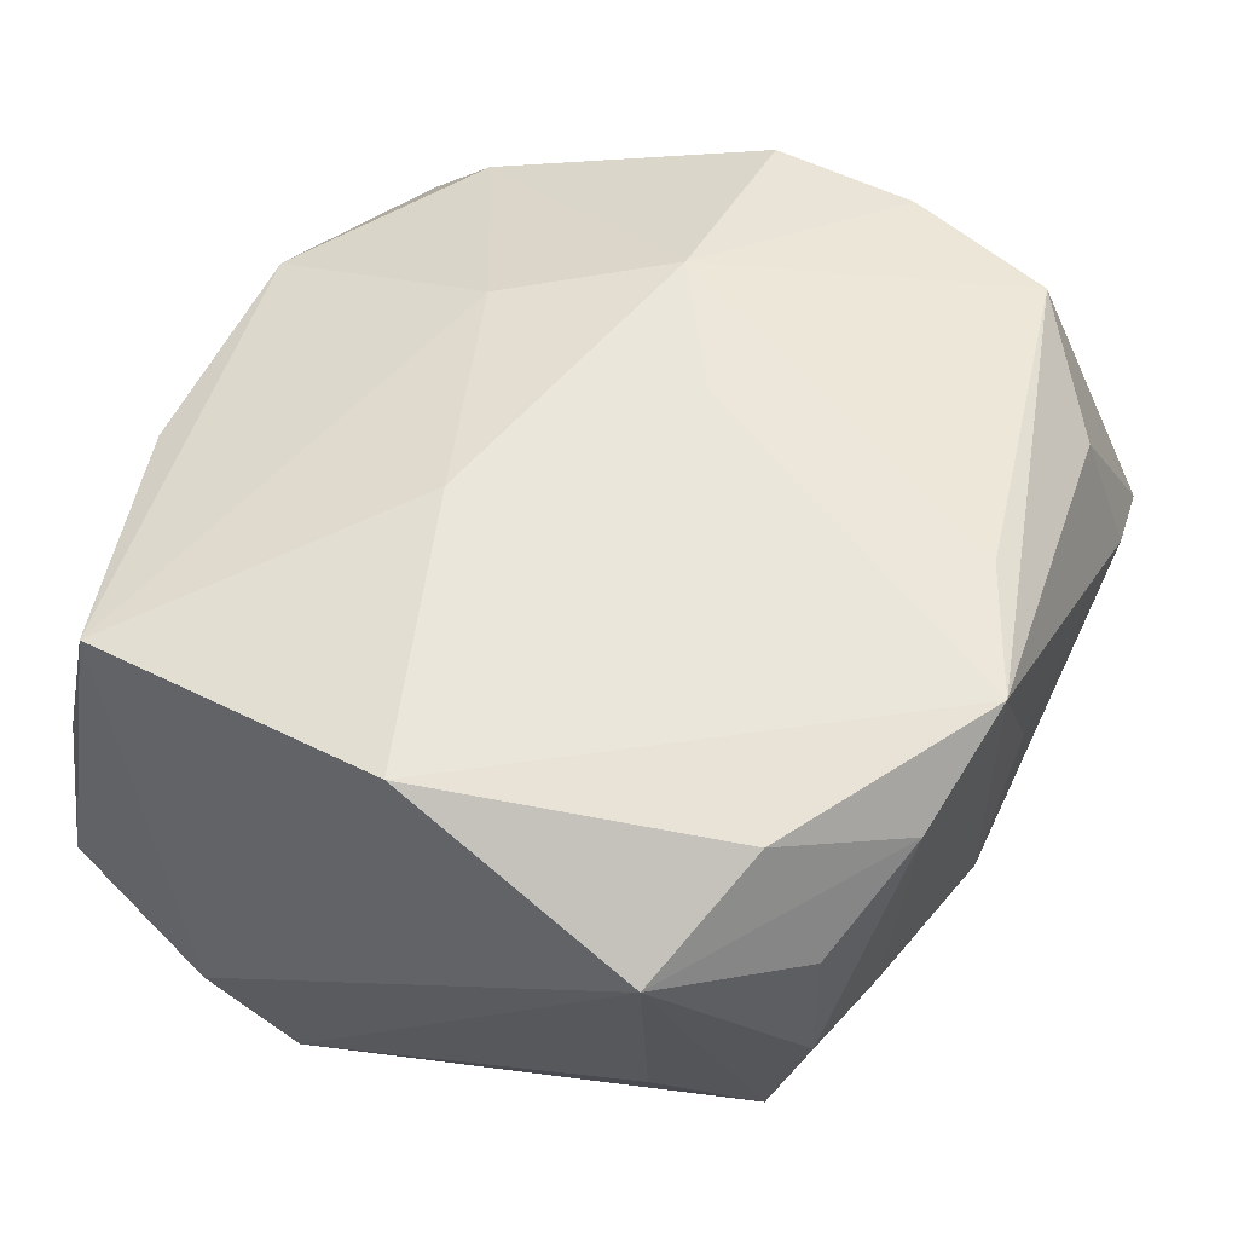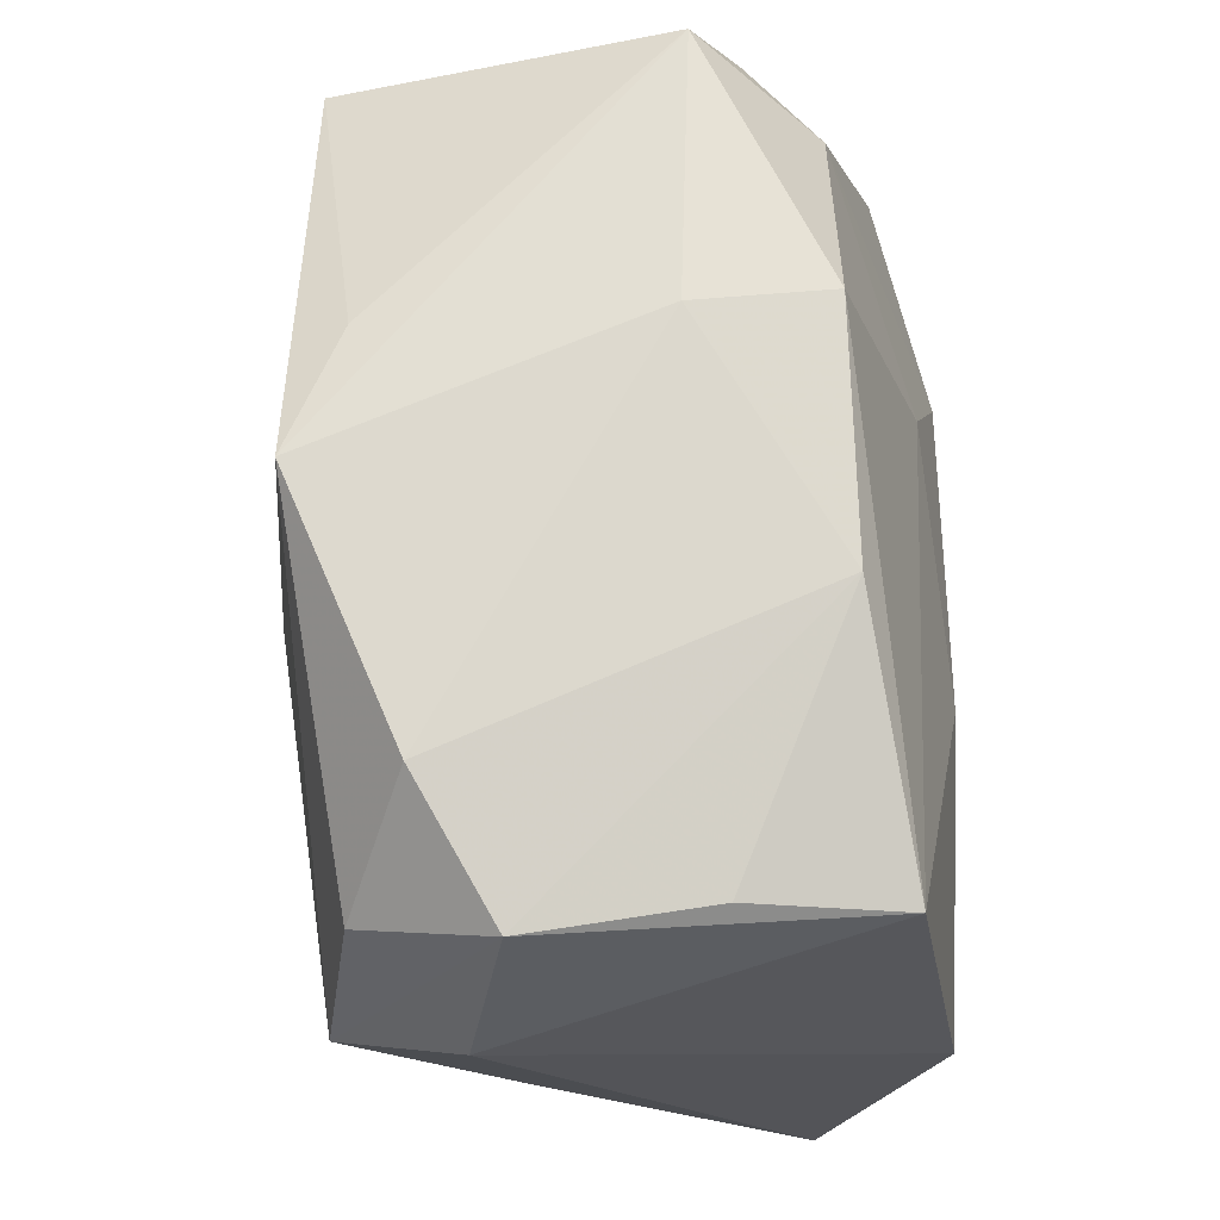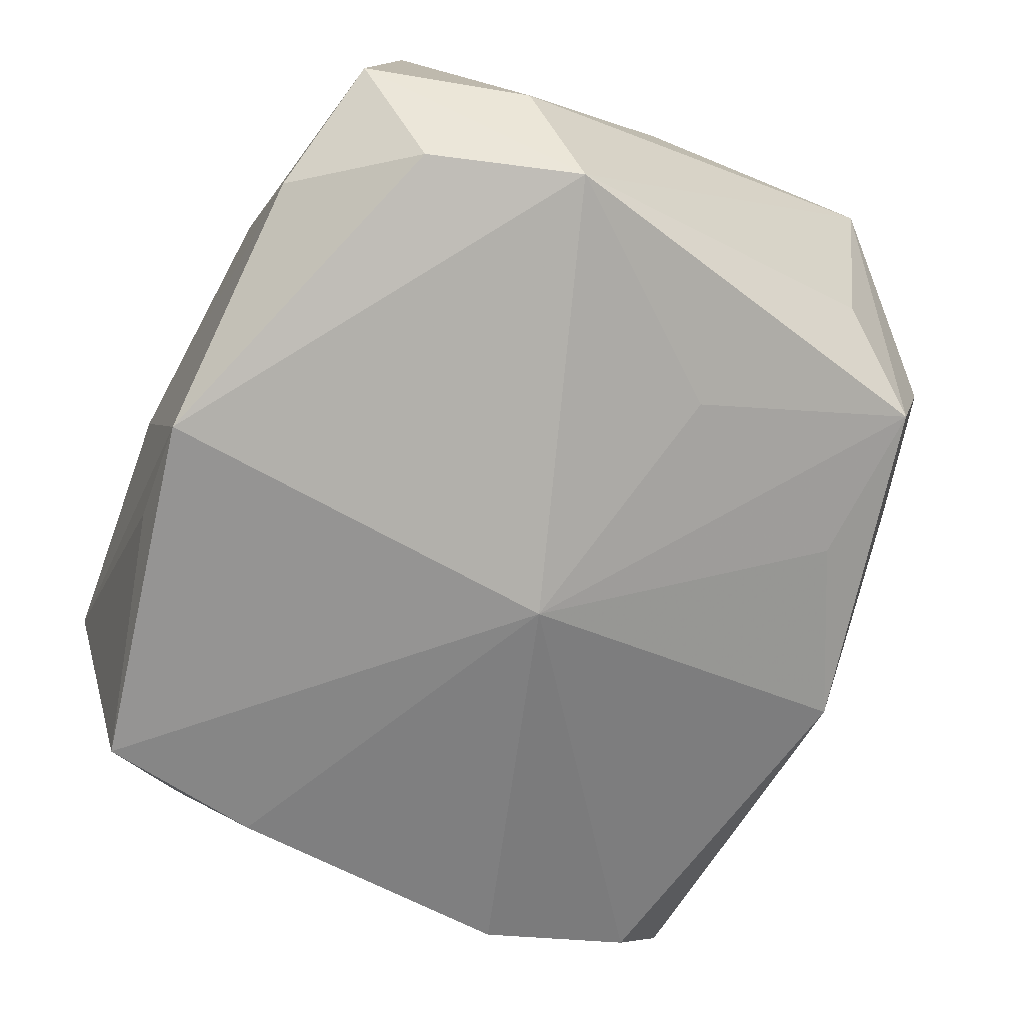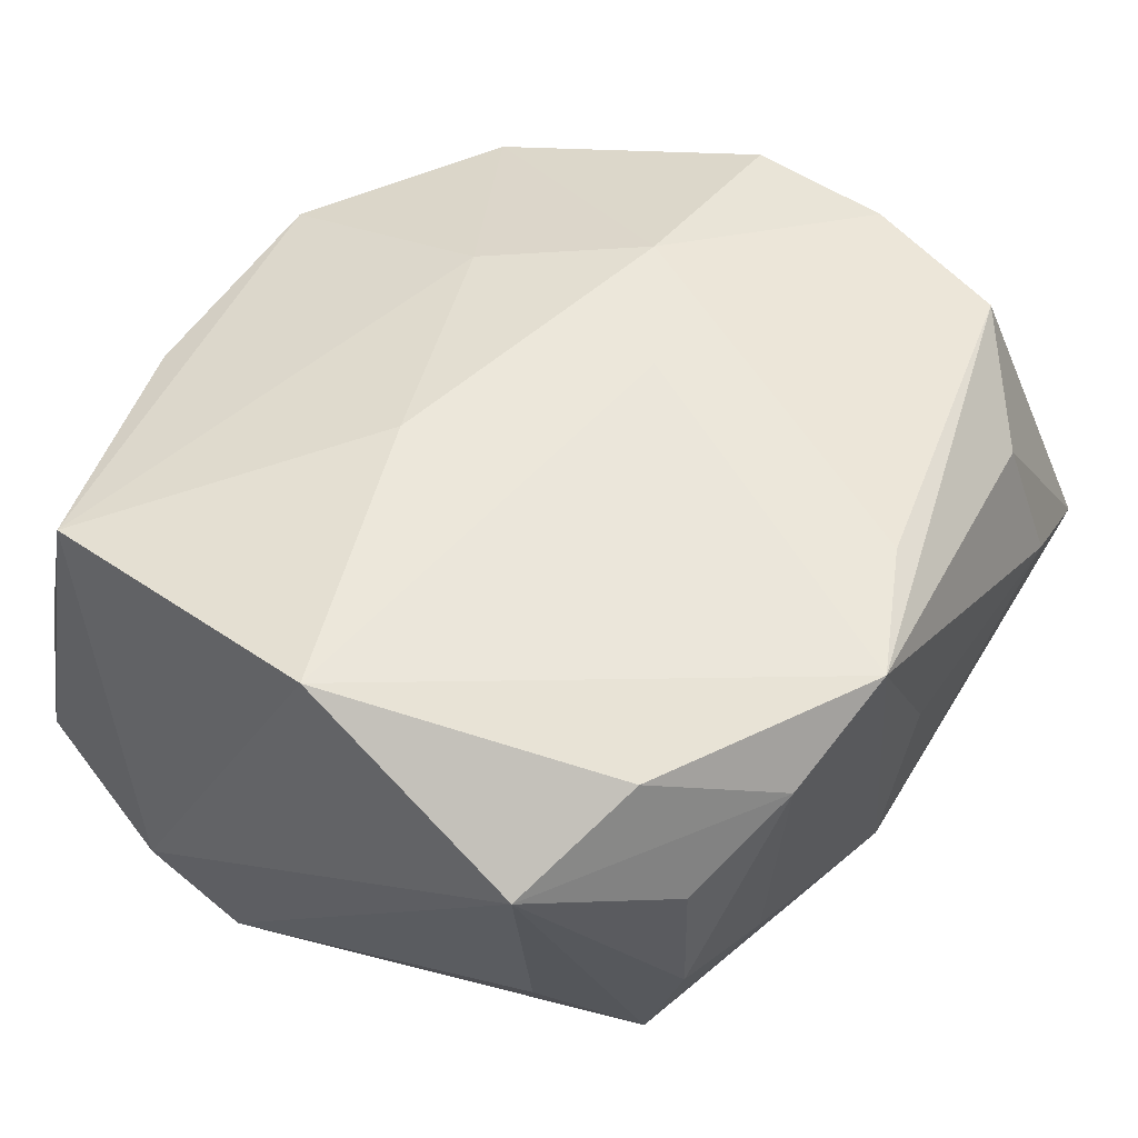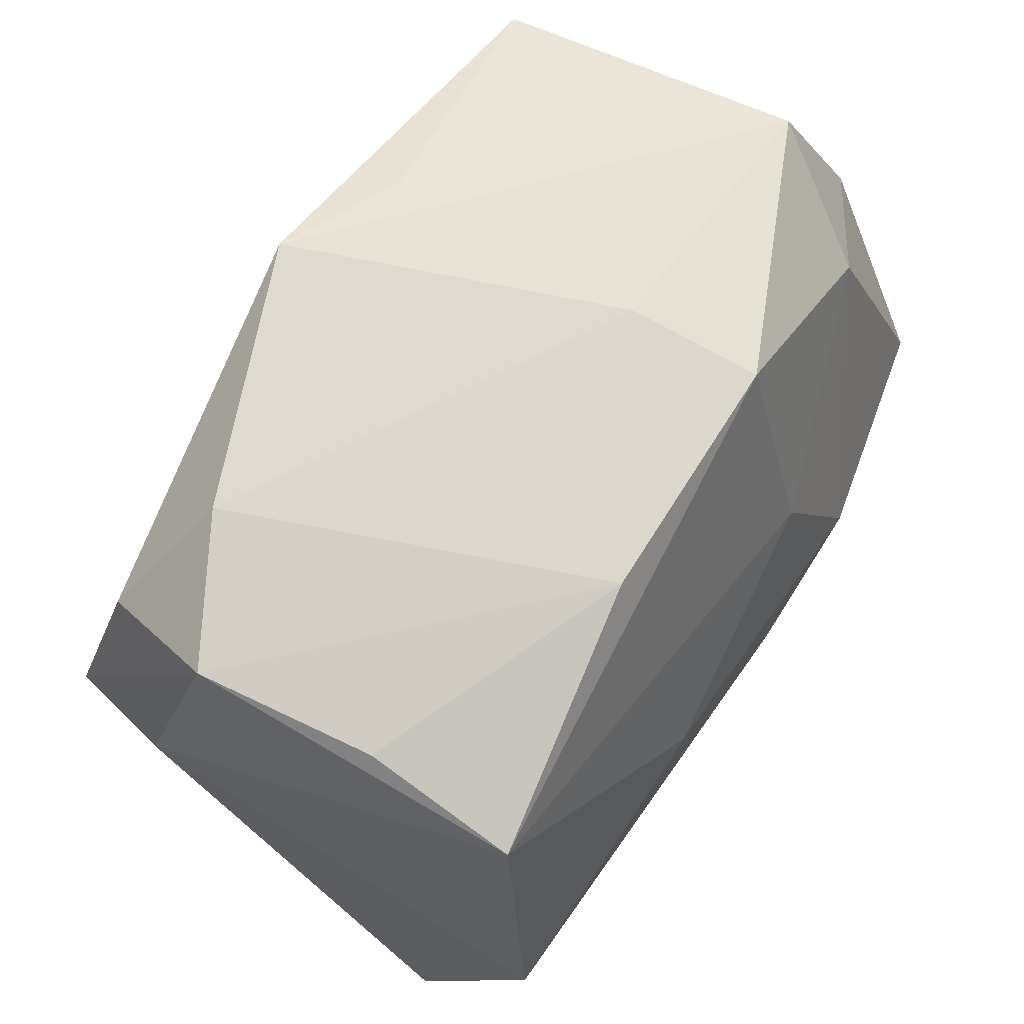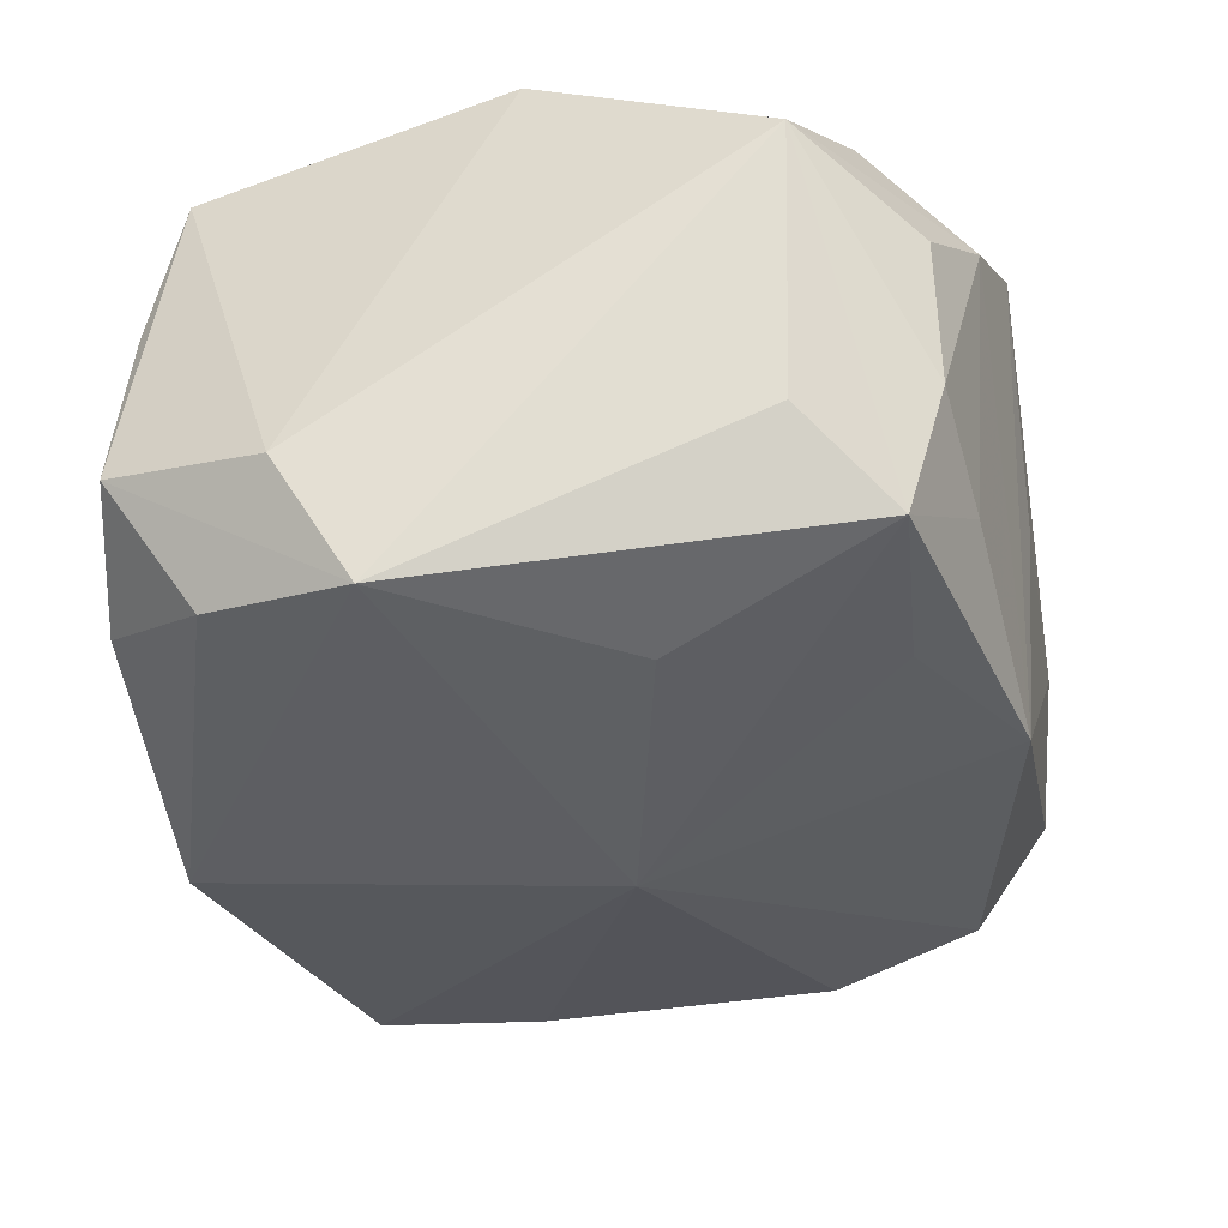
<metadata>
{"format":"obj","ext":"obj","renderer":"f3d","projection":"perspective","resolution":1024,"background":"white","views":[{"elev":54.8,"azim":-66.4,"up":"+Z"},{"elev":71.0,"azim":-89.5,"up":"+Y"},{"elev":-69.0,"azim":-117.9,"up":"+Z"},{"elev":54.1,"azim":-58.8,"up":"+Z"},{"elev":72.1,"azim":-55.2,"up":"+Y"},{"elev":-32.5,"azim":-81.5,"up":"+Z"}]}
</metadata>
<code>
v -0.0009983 -0.03279 -0.01598
v -0.0007398 0.03173 -0.02293
v 0.01105 0.03306 0.01442
v -0.03397 0.0008092 0.02397
v -0.0001022 -0.03427 0.003
v 0.03753 -0.001384 -0.001149
v 0.03222 -0.03412 -0.006094
v 0.03215 0.03029 0.004125
v 0.0008121 -0.02958 0.02118
v -0.02804 -0.02853 -0.002407
v -0.001208 -0.002926 -0.02607
v -0.03029 0.02322 -0.018
v 0.009373 0.0305 -0.01863
v 0.009575 0.01391 0.02109
v -0.0323 0.03053 -0.007418
v -0.009632 -0.03408 0.02083
v 0.01605 0.0005096 0.02382
v -0.01491 -0.02479 -0.01631
v 0.03646 0.01735 0.008403
v -0.02151 0.03243 -0.01381
v -0.03335 -0.01794 -0.006486
v 0.02851 -0.02771 -0.01714
v 0.03189 -0.01531 -0.0203
v 0.02752 0.02248 0.01411
v -0.02974 0.02695 0.01931
v 0.03268 -0.01205 0.01953
v 0.03384 8.494e-05 0.01928
v -0.02702 -0.02329 0.0208
v -0.01927 -0.03194 0.01604
v 0.03146 0.009567 -0.02166
v -0.0373 -0.01889 0.01517
v -0.0373 0.01708 -0.01001
v 0.01971 -0.03145 0.01378
v 0.03569 0.01596 -0.01319
v -0.01047 0.007725 0.02397
v 0.02914 -0.02425 0.01848
v -0.02831 -0.02539 -0.0133
v -0.02809 -0.02829 0.01045
v -0.02981 0.02974 0.006916
v 0.009976 0.03328 0.003586
v 0.03721 -0.01193 -0.0003889
v 0.005122 -0.005831 0.02397
v -0.008791 0.03292 0.01523
v 0.03016 0.02364 -0.02171
v -0.03535 0.01093 -0.01989
v -0.01829 -0.03022 -0.007383
v -0.02241 -0.007323 -0.0196
v 0.02098 -0.03531 0.00205
f 45 2 11
f 11 2 44
f 11 44 30
f 31 45 21
f 21 37 31
f 45 37 21
f 47 45 11
f 11 37 47
f 47 37 45
f 6 19 41
f 2 45 12
f 45 15 12
f 32 45 31
f 32 15 45
f 31 4 32
f 34 30 44
f 34 19 6
f 6 41 34
f 44 8 34
f 34 8 19
f 26 36 7
f 7 41 26
f 40 8 2
f 3 8 40
f 13 44 2
f 2 8 13
f 13 8 44
f 28 4 31
f 4 28 16
f 18 37 11
f 11 1 18
f 18 1 37
f 31 37 10
f 10 38 31
f 15 32 25
f 25 32 4
f 2 12 20
f 20 12 15
f 20 40 2
f 23 41 7
f 23 34 41
f 30 34 23
f 11 30 23
f 24 8 3
f 19 8 24
f 3 25 14
f 14 24 3
f 27 41 19
f 27 26 41
f 19 24 27
f 7 36 33
f 36 16 33
f 5 16 1
f 9 16 36
f 37 1 46
f 46 10 37
f 43 25 3
f 43 20 15
f 3 40 43
f 40 20 43
f 7 1 22
f 22 23 7
f 22 1 11
f 11 23 22
f 7 33 48
f 48 33 16
f 16 5 48
f 48 1 7
f 48 5 1
f 35 25 4
f 35 14 25
f 4 16 42
f 16 9 42
f 42 35 4
f 10 46 29
f 38 10 29
f 1 16 29
f 29 46 1
f 29 16 28
f 31 38 29
f 29 28 31
f 15 25 39
f 39 43 15
f 25 43 39
f 17 9 36
f 17 42 9
f 36 26 17
f 26 27 17
f 24 14 17
f 17 27 24
f 14 35 17
f 35 42 17

</code>
